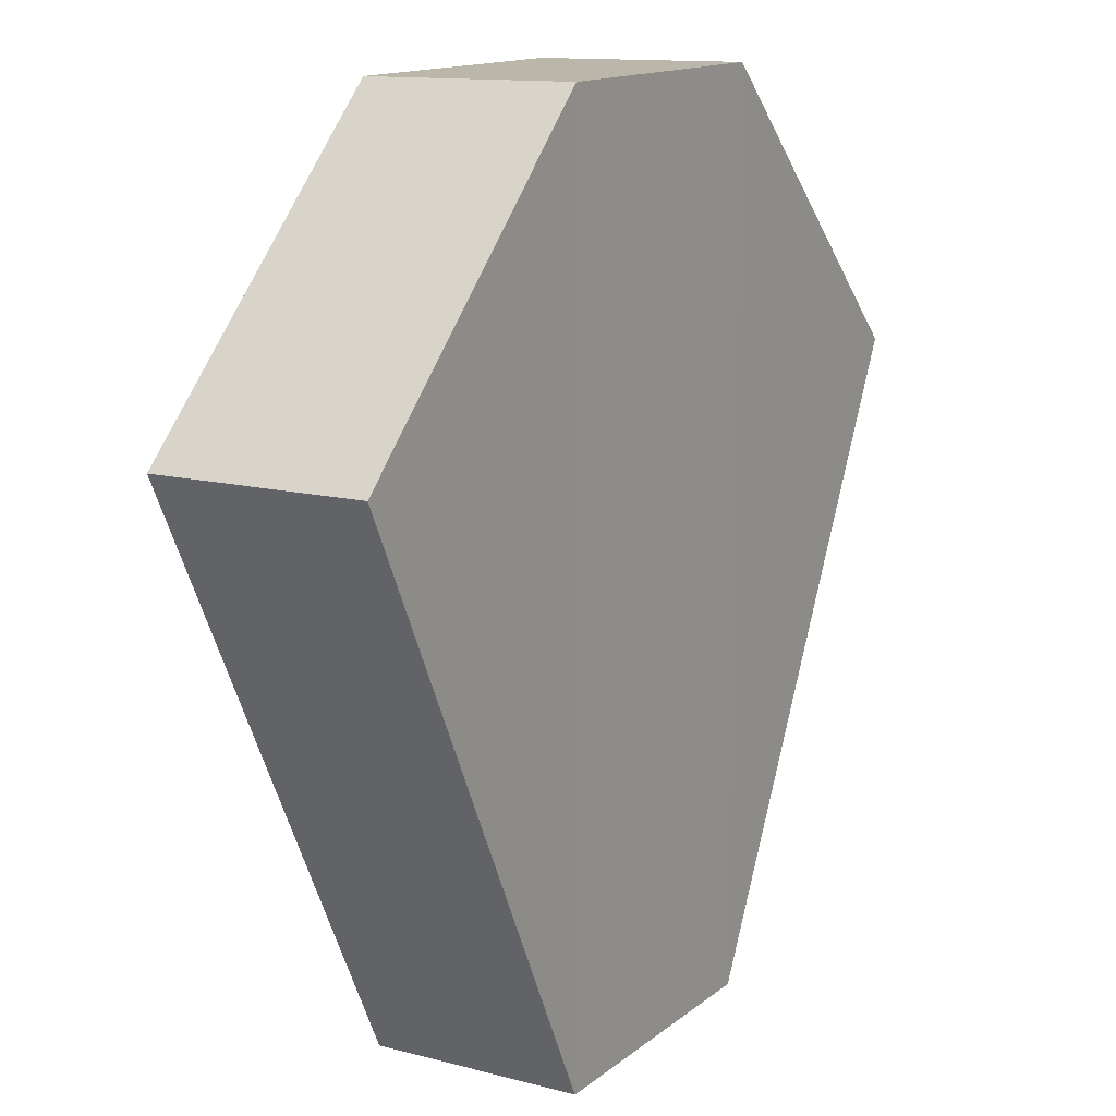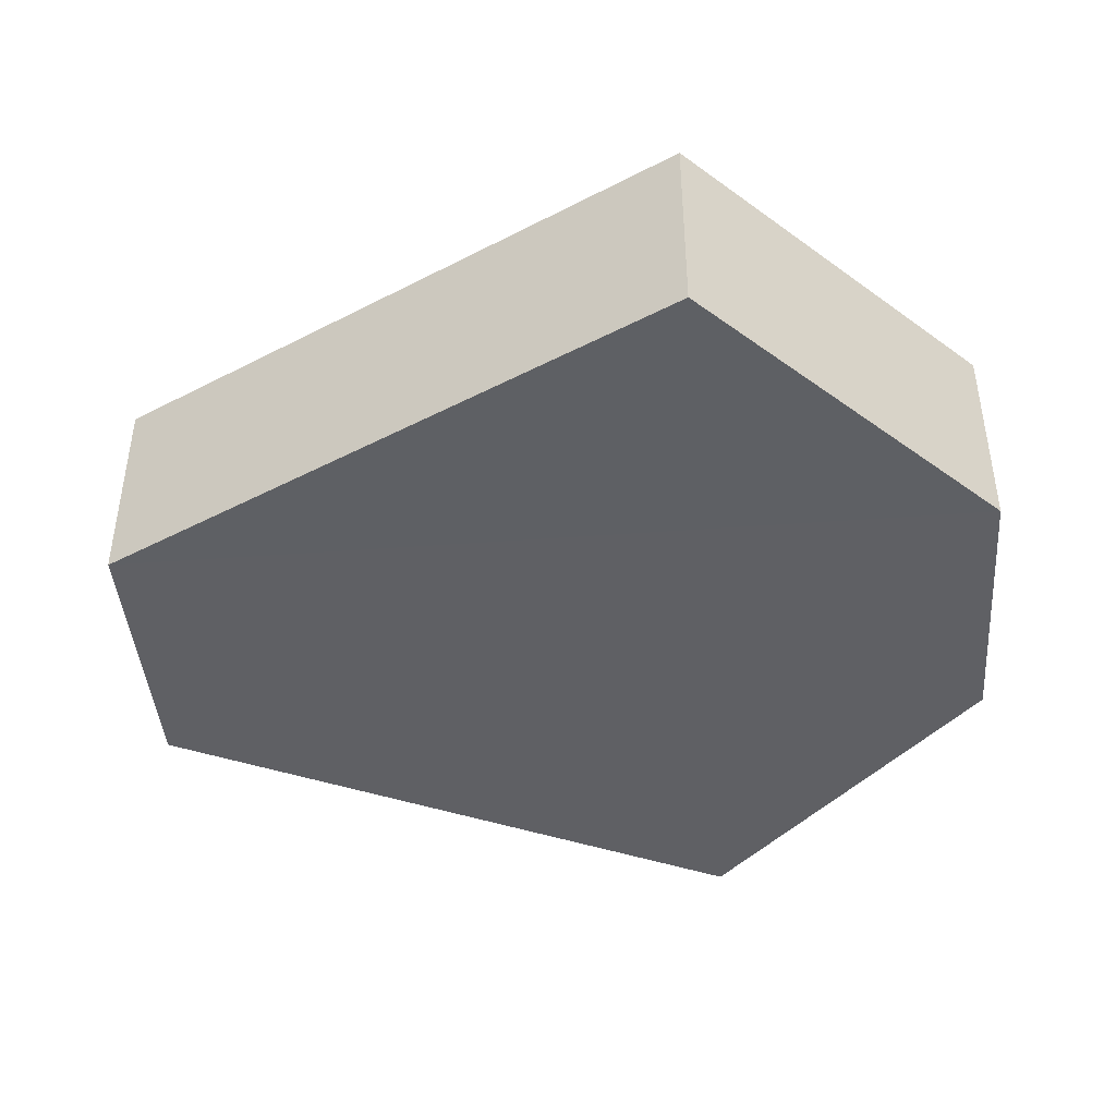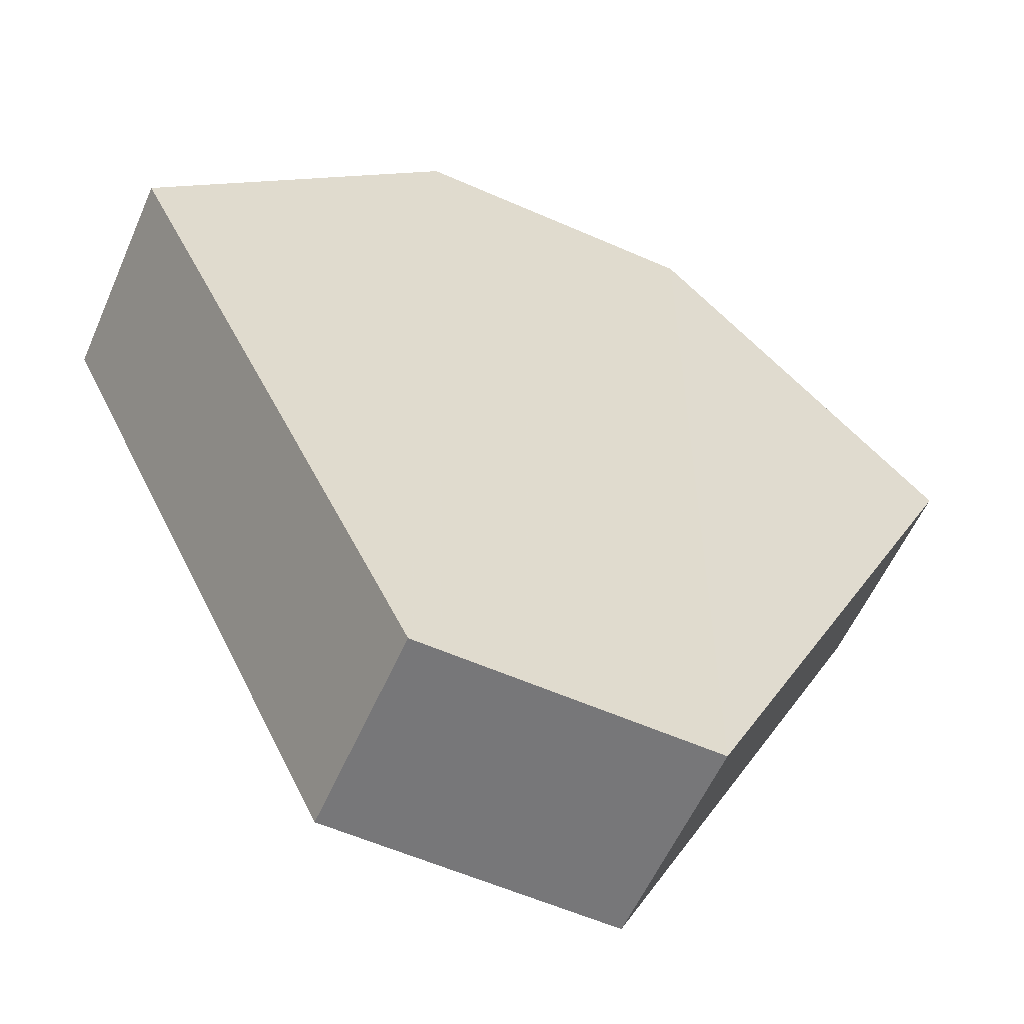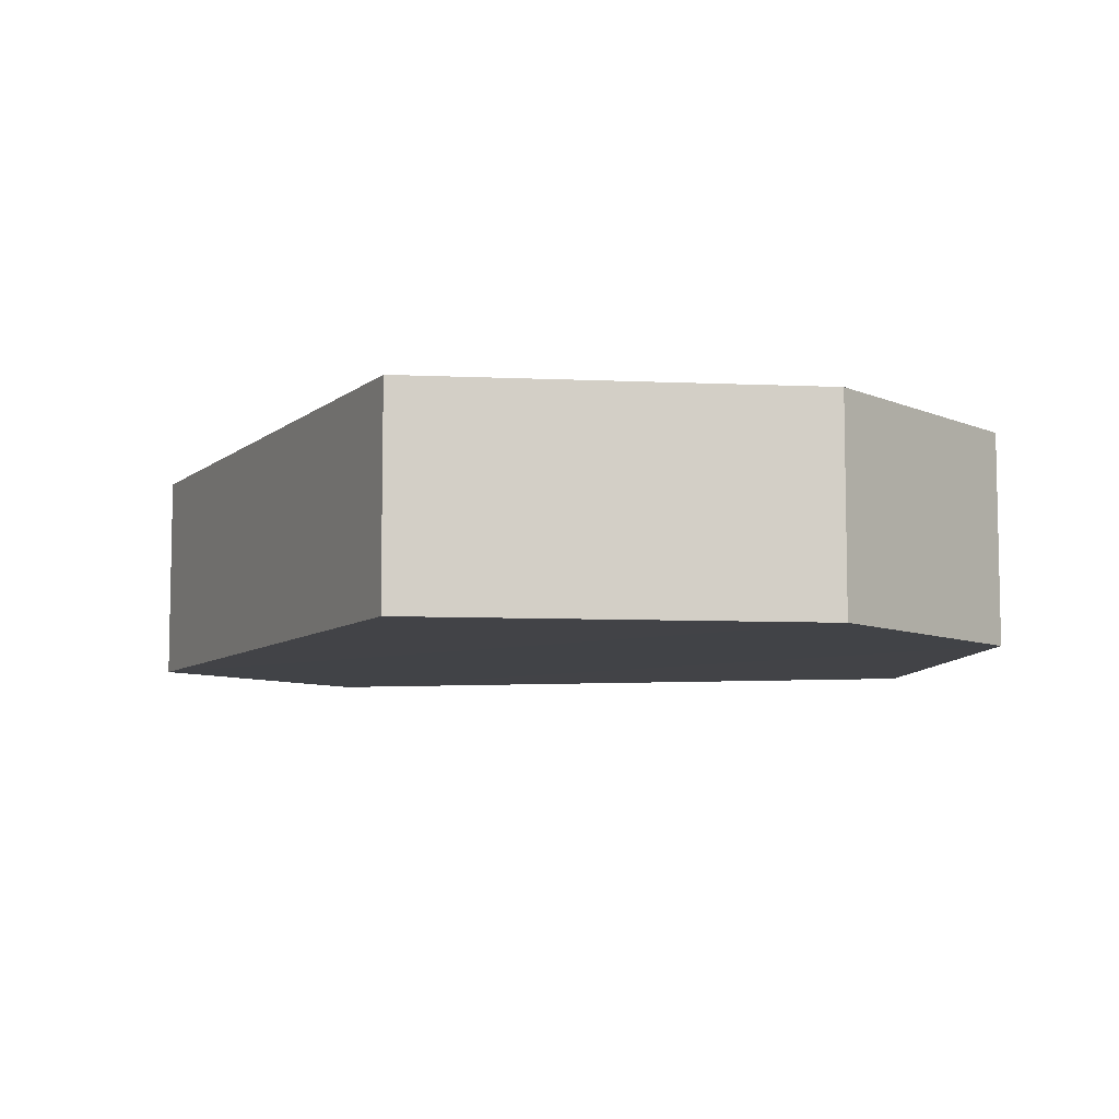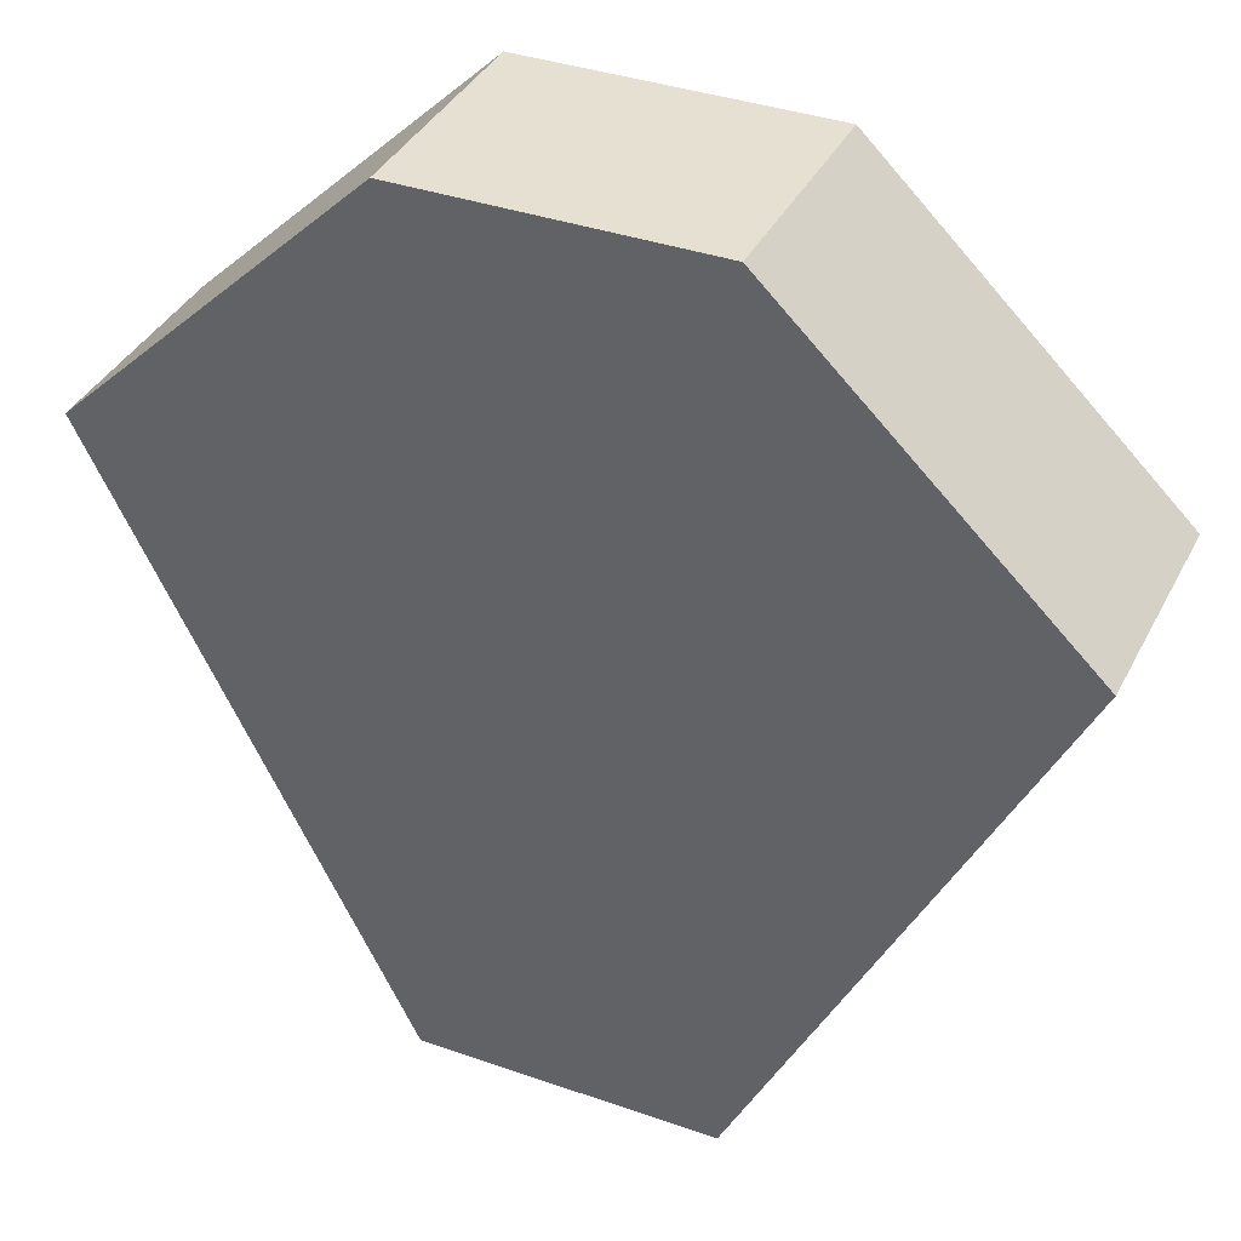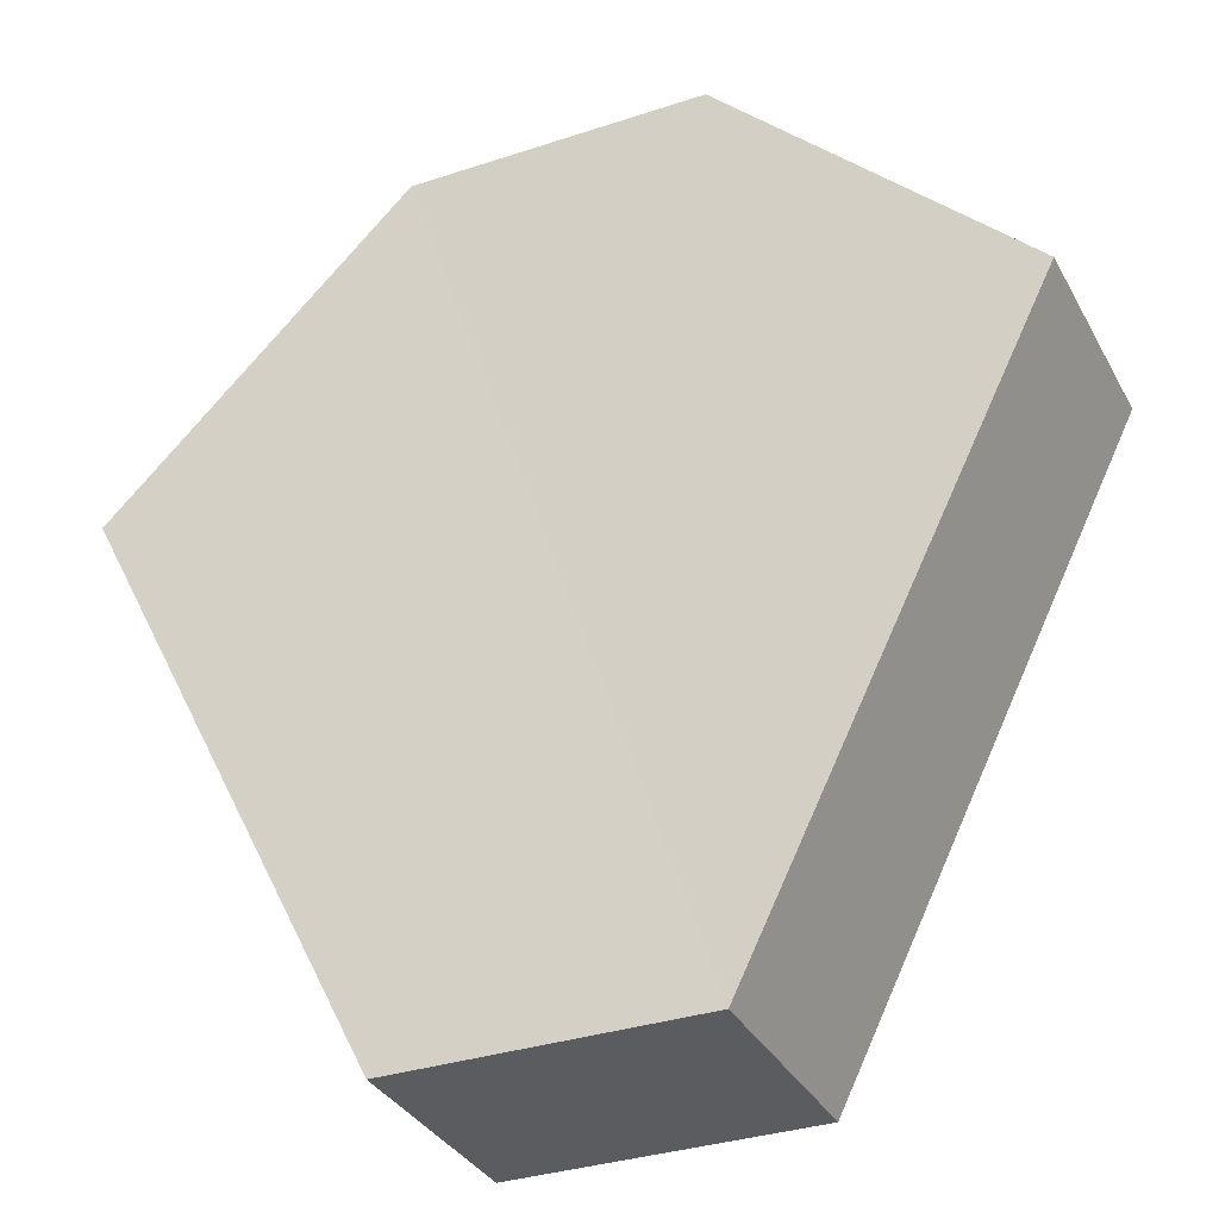
<metadata>
{"format":"obj","ext":"obj","renderer":"f3d","projection":"perspective","resolution":1024,"background":"white","views":[{"elev":13.4,"azim":-58.4,"up":"+Y"},{"elev":-43.2,"azim":94.8,"up":"+Z"},{"elev":-57.0,"azim":155.4,"up":"+Y"},{"elev":-7.4,"azim":128.4,"up":"+Z"},{"elev":37.9,"azim":-155.5,"up":"+Y"},{"elev":-33.8,"azim":24.8,"up":"+Y"}]}
</metadata>
<code>
o 4435
v 2204 1863 9.061
v 2204 1863 9.054
v 2204 1863 9.061
v 2204 1863 9.061
v 2204 1863 9.061
v 2204 1863 9.061
v 2204 1863 9.054
v 2204 1863 9.054
v 2204 1863 9.061
v 2204 1863 9.061
v 2204 1863 9.061
v 2204 1863 9.061
v 2204 1863 9.061
v 2204 1863 9.054
v 2204 1863 9.061
v 2204 1863 9.061
v 2204 1863 9.061
v 2204 1863 9.061
v 2204 1863 9.054
v 2204 1863 9.054
v 2204 1863 9.054
v 2204 1863 9.054
v 2204 1863 9.054
v 2204 1863 9.061
v 2204 1863 9.054
v 2204 1863 9.054
v 2204 1863 9.054
v 2204 1863 9.054
v 2204 1863 9.054
v 2204 1863 9.054
v 2204 1863 9.054
v 2204 1863 9.061
f 1 2 3
f 3 4 5
f 6 7 1
f 8 4 9
f 6 10 11
f 12 8 11
f 13 14 12
f 11 15 16
f 2 15 17
f 18 17 15
f 2 19 20
f 18 20 19
f 21 20 22
f 23 8 21
f 23 24 25
f 25 18 26
f 26 27 28
f 10 27 29
f 30 10 21
f 31 32 30

</code>
